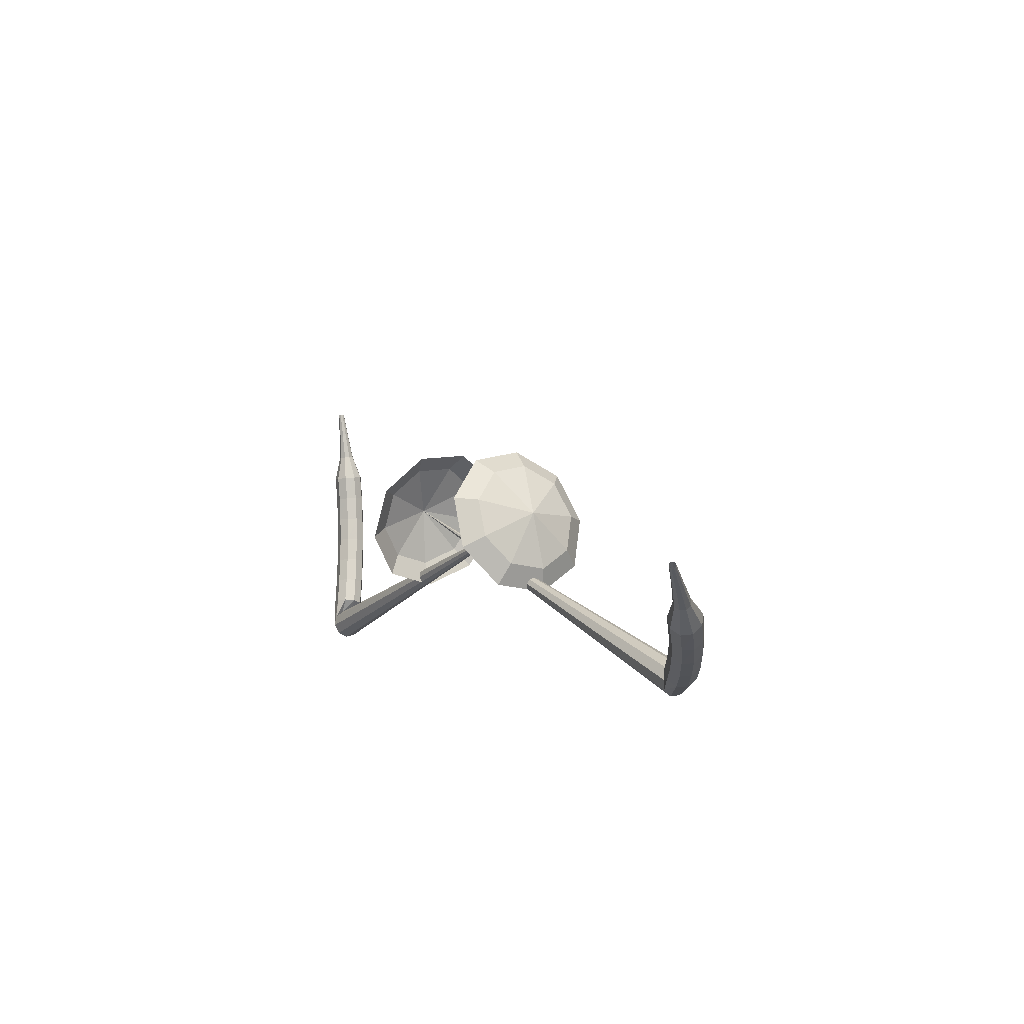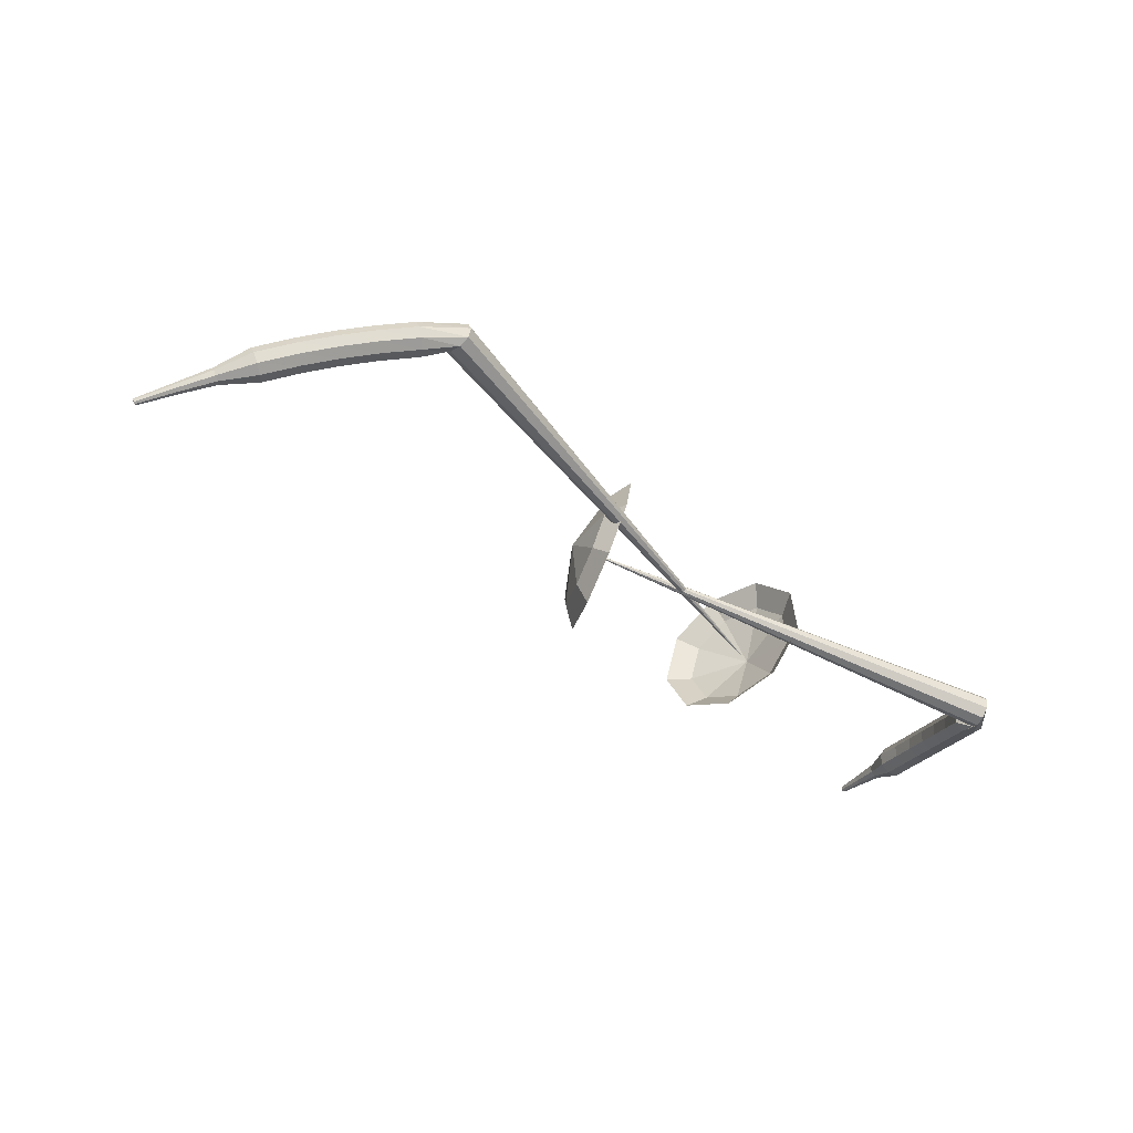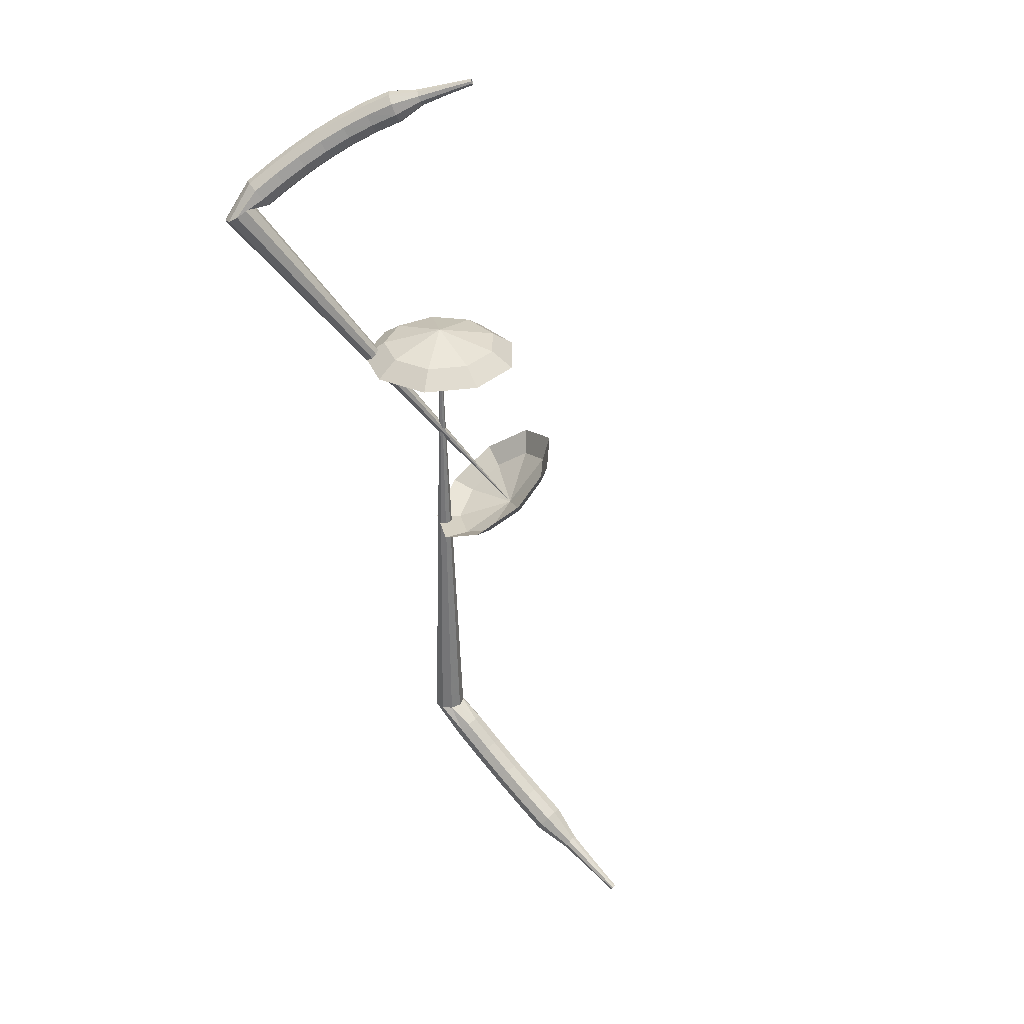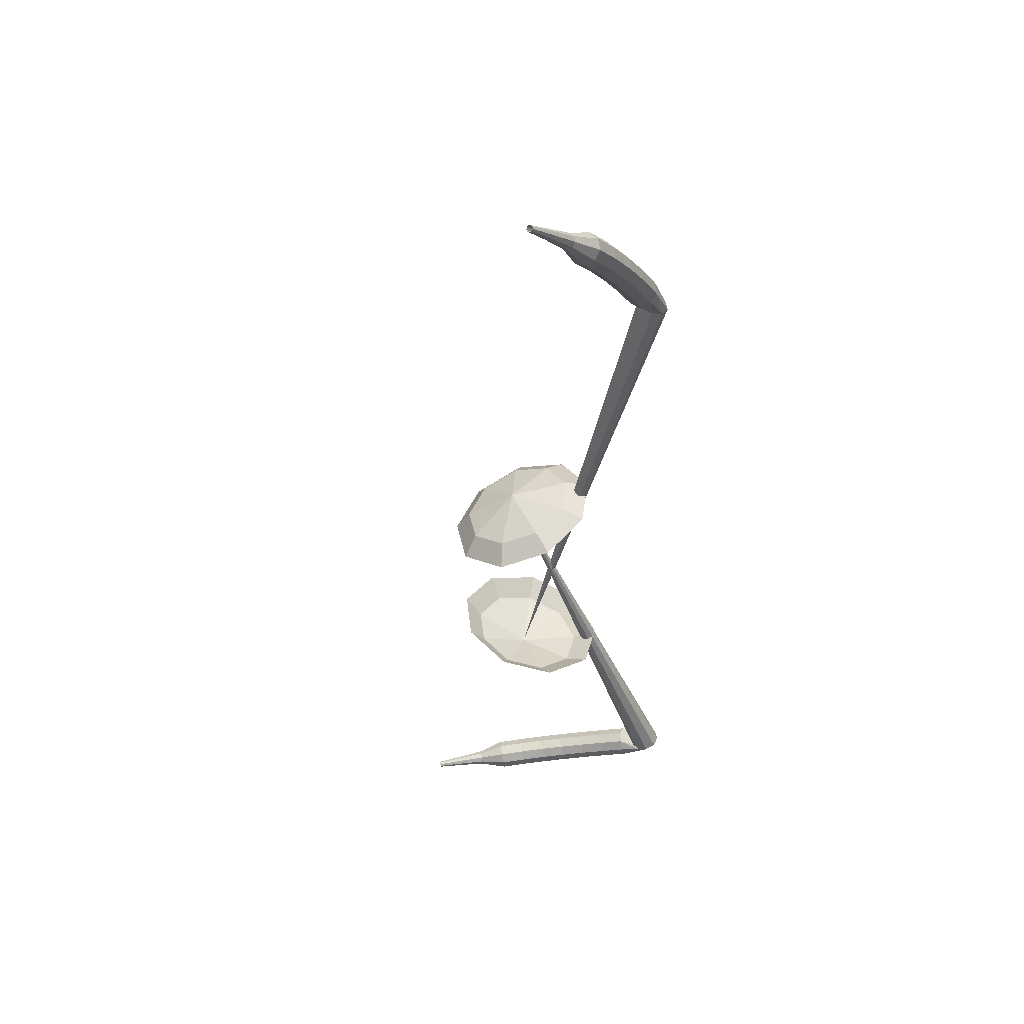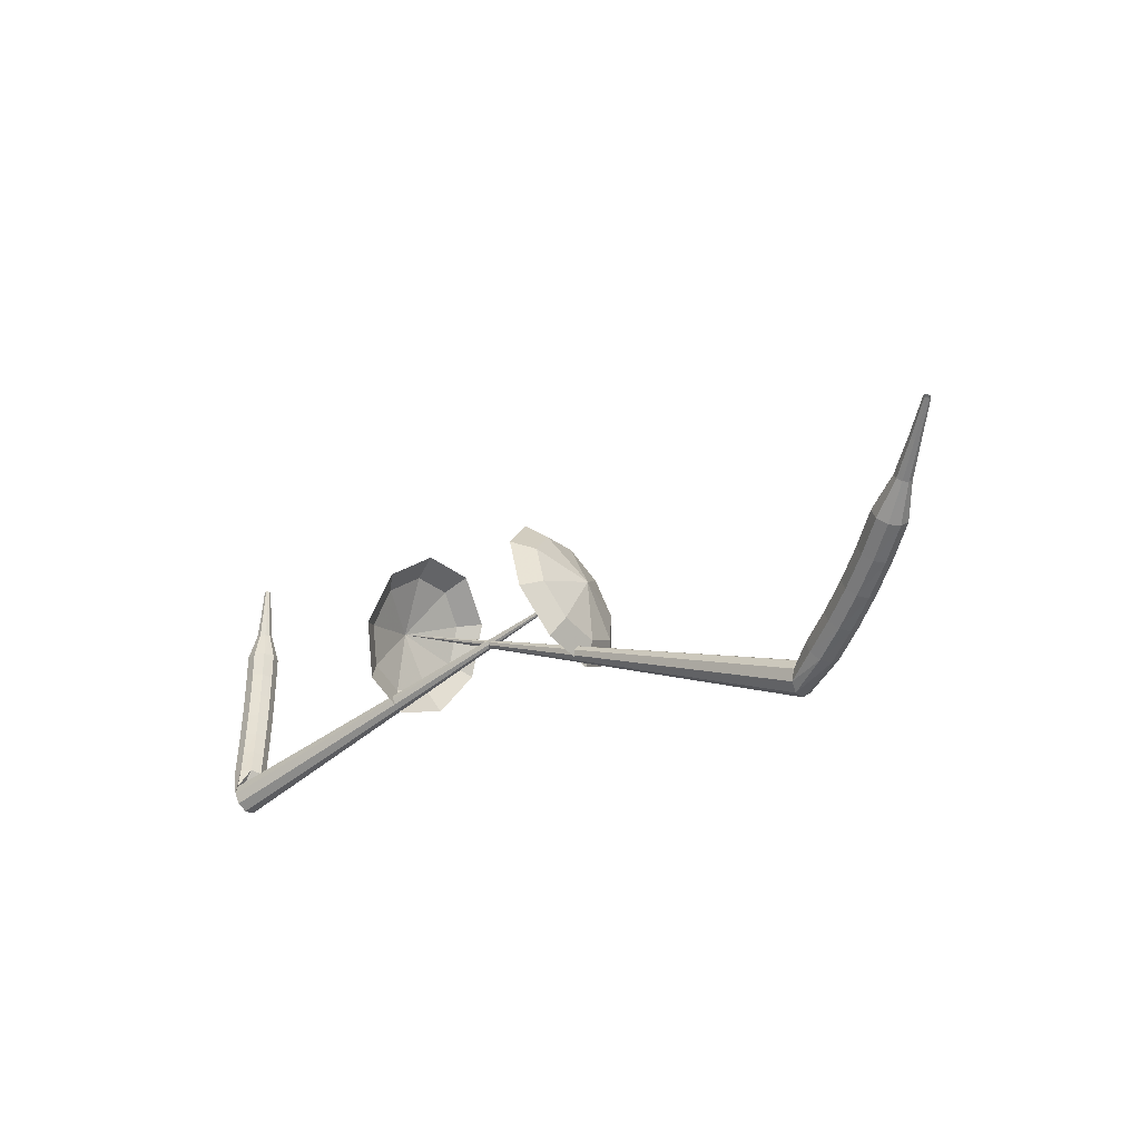
<metadata>
{"format":"obj","ext":"obj","renderer":"f3d","projection":"perspective","resolution":1024,"background":"white","views":[{"elev":-13.2,"azim":-101.8,"up":"+Y"},{"elev":-21.5,"azim":-19.6,"up":"+Z"},{"elev":-78.0,"azim":122.5,"up":"+Z"},{"elev":-26.8,"azim":-73.9,"up":"+Z"},{"elev":-42.7,"azim":-122.8,"up":"+Y"}]}
</metadata>
<code>
g tube1
v 139.4 114.6 205.3
v 138.2 113.6 202.3
v 137.3 110.7 200.7
v 137 107.4 201.3
v 137.6 105.1 203.7
v 138.7 105 206.9
v 139.8 107 209.4
v 140.4 110.3 210
v 140.2 113.3 208.4
v 139.4 114.6 205.3
v 138.3 113.4 205.6
v 137.4 112.6 203.4
v 136.8 110.6 202.3
v 136.6 108.1 202.7
v 137 106.4 204.5
v 137.8 106.3 206.8
v 138.6 107.9 208.6
v 139.1 110.3 209
v 139 112.4 207.8
v 138.3 113.4 205.6
v 137 109.9 205.9
v 137 109.9 205.9
v 137 109.9 205.9
v 137 109.9 205.9
v 137 109.9 205.9
v 137 109.9 205.9
v 137 109.9 205.9
v 137 109.9 205.9
v 137 109.9 205.9
v 137 109.9 205.9
v 162.9 105.6 196.9
v 162.7 105.8 196.3
v 162.6 106.4 196
v 162.7 107.1 196.1
v 162.9 107.5 196.6
v 163.1 107.5 197.2
v 163.3 107.1 197.7
v 163.3 106.4 197.8
v 163.1 105.8 197.5
v 162.9 105.6 196.9
v 164.2 108.1 197
v 164 108.2 196.4
v 163.4 108.3 196
v 162.7 108.4 196.1
v 162.3 108.4 196.7
v 162.3 108.3 197.4
v 162.7 108.3 197.9
v 163.4 108.2 198
v 164 108.1 197.7
v 164.2 108.1 197
v 164.4 109.8 197.1
v 164.1 109.9 196.5
v 163.6 109.9 196.1
v 162.9 110 196.2
v 162.4 110 196.8
v 162.4 110 197.4
v 162.9 109.9 198
v 163.6 109.9 198.1
v 164.1 109.8 197.7
v 164.4 109.8 197.1
v 164.5 111.5 197.2
v 164.3 111.6 196.5
v 163.7 111.6 196.2
v 163 111.6 196.3
v 162.6 111.6 196.8
v 162.6 111.6 197.5
v 163 111.6 198
v 163.7 111.6 198.1
v 164.3 111.5 197.8
v 164.5 111.5 197.2
v 164.5 113.3 197.2
v 164.3 113.3 196.5
v 163.7 113.2 196.2
v 163 113.2 196.3
v 162.6 113.2 196.8
v 162.6 113.3 197.5
v 163 113.3 198
v 163.7 113.3 198.1
v 164.3 113.3 197.8
v 164.5 113.3 197.2
v 164.5 115 197.1
v 164.2 114.9 196.5
v 163.6 114.9 196.1
v 163 114.8 196.2
v 162.5 114.8 196.8
v 162.5 114.9 197.4
v 163 114.9 198
v 163.6 115 198.1
v 164.2 115 197.7
v 164.5 115 197.1
v 164.3 116.7 197
v 164.1 116.6 196.4
v 163.5 116.5 196
v 162.8 116.4 196.1
v 162.4 116.4 196.7
v 162.4 116.5 197.3
v 162.8 116.6 197.9
v 163.5 116.7 198
v 164.1 116.7 197.6
v 164.3 116.7 197
v 164 118.4 196.8
v 163.8 118.3 196.2
v 163.2 118.1 195.8
v 162.6 118 196
v 162.1 118 196.5
v 162.1 118.1 197.2
v 162.5 118.2 197.7
v 163.2 118.4 197.8
v 163.8 118.4 197.5
v 164 118.4 196.8
v 163.1 119.9 196.6
v 163 119.9 196.3
v 162.8 119.8 196.1
v 162.4 119.7 196.1
v 162.2 119.7 196.4
v 162.2 119.7 196.7
v 162.4 119.8 197
v 162.7 119.9 197.1
v 163 120 196.9
v 163.1 119.9 196.6
v 162.5 121.5 196.3
v 162.5 121.4 196.1
v 162.3 121.4 196
v 162.1 121.3 196
v 161.9 121.3 196.2
v 161.9 121.3 196.4
v 162 121.4 196.6
v 162.2 121.5 196.6
v 162.4 121.5 196.5
v 162.5 121.5 196.3
v 161.9 123 196
v 161.9 123 195.9
v 161.8 123 195.8
v 161.6 122.9 195.8
v 161.5 122.9 195.9
v 161.5 122.9 196.1
v 161.6 123 196.2
v 161.7 123 196.2
v 161.9 123 196.1
v 161.9 123 196
f 1 2 12
f 12 11 1
f 2 3 13
f 13 12 2
f 3 4 14
f 14 13 3
f 4 5 15
f 15 14 4
f 5 6 16
f 16 15 5
f 6 7 17
f 17 16 6
f 7 8 18
f 18 17 7
f 8 9 19
f 19 18 8
f 9 10 20
f 20 19 9
f 11 12 22
f 22 21 11
f 12 13 23
f 23 22 12
f 13 14 24
f 24 23 13
f 14 15 25
f 25 24 14
f 15 16 26
f 26 25 15
f 16 17 27
f 27 26 16
f 17 18 28
f 28 27 17
f 18 19 29
f 29 28 18
f 19 20 30
f 30 29 19
f 21 22 32
f 32 31 21
f 22 23 33
f 33 32 22
f 23 24 34
f 34 33 23
f 24 25 35
f 35 34 24
f 25 26 36
f 36 35 25
f 26 27 37
f 37 36 26
f 27 28 38
f 38 37 27
f 28 29 39
f 39 38 28
f 29 30 40
f 40 39 29
f 31 32 42
f 42 41 31
f 32 33 43
f 43 42 32
f 33 34 44
f 44 43 33
f 34 35 45
f 45 44 34
f 35 36 46
f 46 45 35
f 36 37 47
f 47 46 36
f 37 38 48
f 48 47 37
f 38 39 49
f 49 48 38
f 39 40 50
f 50 49 39
f 41 42 52
f 52 51 41
f 42 43 53
f 53 52 42
f 43 44 54
f 54 53 43
f 44 45 55
f 55 54 44
f 45 46 56
f 56 55 45
f 46 47 57
f 57 56 46
f 47 48 58
f 58 57 47
f 48 49 59
f 59 58 48
f 49 50 60
f 60 59 49
f 51 52 62
f 62 61 51
f 52 53 63
f 63 62 52
f 53 54 64
f 64 63 53
f 54 55 65
f 65 64 54
f 55 56 66
f 66 65 55
f 56 57 67
f 67 66 56
f 57 58 68
f 68 67 57
f 58 59 69
f 69 68 58
f 59 60 70
f 70 69 59
f 61 62 72
f 72 71 61
f 62 63 73
f 73 72 62
f 63 64 74
f 74 73 63
f 64 65 75
f 75 74 64
f 65 66 76
f 76 75 65
f 66 67 77
f 77 76 66
f 67 68 78
f 78 77 67
f 68 69 79
f 79 78 68
f 69 70 80
f 80 79 69
f 71 72 82
f 82 81 71
f 72 73 83
f 83 82 72
f 73 74 84
f 84 83 73
f 74 75 85
f 85 84 74
f 75 76 86
f 86 85 75
f 76 77 87
f 87 86 76
f 77 78 88
f 88 87 77
f 78 79 89
f 89 88 78
f 79 80 90
f 90 89 79
f 81 82 92
f 92 91 81
f 82 83 93
f 93 92 82
f 83 84 94
f 94 93 83
f 84 85 95
f 95 94 84
f 85 86 96
f 96 95 85
f 86 87 97
f 97 96 86
f 87 88 98
f 98 97 87
f 88 89 99
f 99 98 88
f 89 90 100
f 100 99 89
f 91 92 102
f 102 101 91
f 92 93 103
f 103 102 92
f 93 94 104
f 104 103 93
f 94 95 105
f 105 104 94
f 95 96 106
f 106 105 95
f 96 97 107
f 107 106 96
f 97 98 108
f 108 107 97
f 98 99 109
f 109 108 98
f 99 100 110
f 110 109 99
f 101 102 112
f 112 111 101
f 102 103 113
f 113 112 102
f 103 104 114
f 114 113 103
f 104 105 115
f 115 114 104
f 105 106 116
f 116 115 105
f 106 107 117
f 117 116 106
f 107 108 118
f 118 117 107
f 108 109 119
f 119 118 108
f 109 110 120
f 120 119 109
f 111 112 122
f 122 121 111
f 112 113 123
f 123 122 112
f 113 114 124
f 124 123 113
f 114 115 125
f 125 124 114
f 115 116 126
f 126 125 115
f 116 117 127
f 127 126 116
f 117 118 128
f 128 127 117
f 118 119 129
f 129 128 118
f 119 120 130
f 130 129 119
f 121 122 132
f 132 131 121
f 122 123 133
f 133 132 122
f 123 124 134
f 134 133 123
f 124 125 135
f 135 134 124
f 125 126 136
f 136 135 125
f 126 127 137
f 137 136 126
f 127 128 138
f 138 137 127
f 128 129 139
f 139 138 128
f 129 130 140
f 140 139 129
v 151.1 107.6 201.4
v 149.5 108 198.5
v 147.3 110.1 196.9
v 145.7 113 197.4
v 145.4 115.4 199.8
v 146.4 116.1 203
v 148.4 114.7 205.4
v 150.4 112 206
v 151.4 109.2 204.4
v 151.1 107.6 201.4
v 151.1 109.2 201.1
v 149.9 109.5 198.9
v 148.4 111 197.8
v 147.2 113.2 198.2
v 146.9 114.9 199.9
v 147.7 115.4 202.2
v 149.2 114.4 204
v 150.6 112.4 204.4
v 151.4 110.4 203.2
v 151.1 109.2 201.1
v 149.9 112.7 200.7
v 149.9 112.7 200.7
v 149.9 112.7 200.7
v 149.9 112.7 200.7
v 149.9 112.7 200.7
v 149.9 112.7 200.7
v 149.9 112.7 200.7
v 149.9 112.7 200.7
v 149.9 112.7 200.7
v 149.9 112.7 200.7
v 125.2 98.25 212.1
v 125.1 97.94 211.5
v 125.3 97.37 211.2
v 125.7 96.8 211.3
v 126 96.51 211.8
v 126.2 96.63 212.5
v 126.2 97.1 213
v 125.9 97.7 213.1
v 125.5 98.16 212.7
v 125.2 98.25 212.1
v 123.6 98.64 211.7
v 123.7 98.39 211.1
v 123.6 97.79 210.8
v 123.5 97.13 210.9
v 123.4 96.7 211.4
v 123.3 96.72 212.1
v 123.2 97.17 212.6
v 123.3 97.84 212.7
v 123.4 98.42 212.4
v 123.6 98.64 211.7
v 121.4 98.93 211.3
v 121.5 98.68 210.6
v 121.5 98.08 210.3
v 121.4 97.42 210.4
v 121.2 97 210.9
v 121 97.02 211.6
v 121 97.48 212.1
v 121 98.15 212.2
v 121.2 98.72 211.9
v 121.4 98.93 211.3
v 119.2 99.28 210.7
v 119.3 99.02 210.1
v 119.3 98.42 209.8
v 119.2 97.76 209.9
v 119 97.35 210.4
v 118.8 97.38 211.1
v 118.7 97.84 211.6
v 118.8 98.51 211.7
v 119 99.08 211.3
v 119.2 99.28 210.7
v 117.1 99.67 210.1
v 117.2 99.41 209.5
v 117.2 98.81 209.2
v 117.1 98.15 209.3
v 116.8 97.75 209.8
v 116.6 97.79 210.4
v 116.6 98.25 210.9
v 116.7 98.92 211
v 116.9 99.48 210.7
v 117.1 99.67 210.1
v 115 100.1 209.4
v 115.2 99.85 208.8
v 115.1 99.24 208.5
v 115 98.6 208.6
v 114.7 98.2 209.1
v 114.5 98.26 209.7
v 114.4 98.72 210.2
v 114.5 99.39 210.3
v 114.8 99.94 210
v 115 100.1 209.4
v 112.8 100.1 208.6
v 112.9 99.99 208.3
v 112.9 99.69 208.1
v 112.8 99.37 208.2
v 112.7 99.18 208.4
v 112.5 99.2 208.8
v 112.5 99.44 209
v 112.6 99.77 209.1
v 112.7 100 208.9
v 112.8 100.1 208.6
v 110.8 100.5 207.7
v 110.8 100.4 207.5
v 110.8 100.2 207.4
v 110.7 99.99 207.5
v 110.6 99.87 207.6
v 110.6 99.89 207.9
v 110.5 100 208
v 110.6 100.3 208
v 110.7 100.4 207.9
v 110.8 100.5 207.7
v 108.7 100.9 206.9
v 108.7 100.9 206.8
v 108.7 100.7 206.7
v 108.7 100.6 206.7
v 108.6 100.5 206.8
v 108.6 100.6 206.9
v 108.5 100.6 207
v 108.6 100.8 207.1
v 108.6 100.9 207
v 108.7 100.9 206.9
f 141 142 152
f 152 151 141
f 142 143 153
f 153 152 142
f 143 144 154
f 154 153 143
f 144 145 155
f 155 154 144
f 145 146 156
f 156 155 145
f 146 147 157
f 157 156 146
f 147 148 158
f 158 157 147
f 148 149 159
f 159 158 148
f 149 150 160
f 160 159 149
f 151 152 162
f 162 161 151
f 152 153 163
f 163 162 152
f 153 154 164
f 164 163 153
f 154 155 165
f 165 164 154
f 155 156 166
f 166 165 155
f 156 157 167
f 167 166 156
f 157 158 168
f 168 167 157
f 158 159 169
f 169 168 158
f 159 160 170
f 170 169 159
f 161 162 172
f 172 171 161
f 162 163 173
f 173 172 162
f 163 164 174
f 174 173 163
f 164 165 175
f 175 174 164
f 165 166 176
f 176 175 165
f 166 167 177
f 177 176 166
f 167 168 178
f 178 177 167
f 168 169 179
f 179 178 168
f 169 170 180
f 180 179 169
f 171 172 182
f 182 181 171
f 172 173 183
f 183 182 172
f 173 174 184
f 184 183 173
f 174 175 185
f 185 184 174
f 175 176 186
f 186 185 175
f 176 177 187
f 187 186 176
f 177 178 188
f 188 187 177
f 178 179 189
f 189 188 178
f 179 180 190
f 190 189 179
f 181 182 192
f 192 191 181
f 182 183 193
f 193 192 182
f 183 184 194
f 194 193 183
f 184 185 195
f 195 194 184
f 185 186 196
f 196 195 185
f 186 187 197
f 197 196 186
f 187 188 198
f 198 197 187
f 188 189 199
f 199 198 188
f 189 190 200
f 200 199 189
f 191 192 202
f 202 201 191
f 192 193 203
f 203 202 192
f 193 194 204
f 204 203 193
f 194 195 205
f 205 204 194
f 195 196 206
f 206 205 195
f 196 197 207
f 207 206 196
f 197 198 208
f 208 207 197
f 198 199 209
f 209 208 198
f 199 200 210
f 210 209 199
f 201 202 212
f 212 211 201
f 202 203 213
f 213 212 202
f 203 204 214
f 214 213 203
f 204 205 215
f 215 214 204
f 205 206 216
f 216 215 205
f 206 207 217
f 217 216 206
f 207 208 218
f 218 217 207
f 208 209 219
f 219 218 208
f 209 210 220
f 220 219 209
f 211 212 222
f 222 221 211
f 212 213 223
f 223 222 212
f 213 214 224
f 224 223 213
f 214 215 225
f 225 224 214
f 215 216 226
f 226 225 215
f 216 217 227
f 227 226 216
f 217 218 228
f 228 227 217
f 218 219 229
f 229 228 218
f 219 220 230
f 230 229 219
f 221 222 232
f 232 231 221
f 222 223 233
f 233 232 222
f 223 224 234
f 234 233 223
f 224 225 235
f 235 234 224
f 225 226 236
f 236 235 225
f 226 227 237
f 237 236 226
f 227 228 238
f 238 237 227
f 228 229 239
f 239 238 228
f 229 230 240
f 240 239 229
f 231 232 242
f 242 241 231
f 232 233 243
f 243 242 232
f 233 234 244
f 244 243 233
f 234 235 245
f 245 244 234
f 235 236 246
f 246 245 235
f 236 237 247
f 247 246 236
f 237 238 248
f 248 247 237
f 238 239 249
f 249 248 238
f 239 240 250
f 250 249 239
f 241 242 252
f 252 251 241
f 242 243 253
f 253 252 242
f 243 244 254
f 254 253 243
f 244 245 255
f 255 254 244
f 245 246 256
f 256 255 245
f 246 247 257
f 257 256 246
f 247 248 258
f 258 257 247
f 248 249 259
f 259 258 248
f 249 250 260
f 260 259 249
g

</code>
